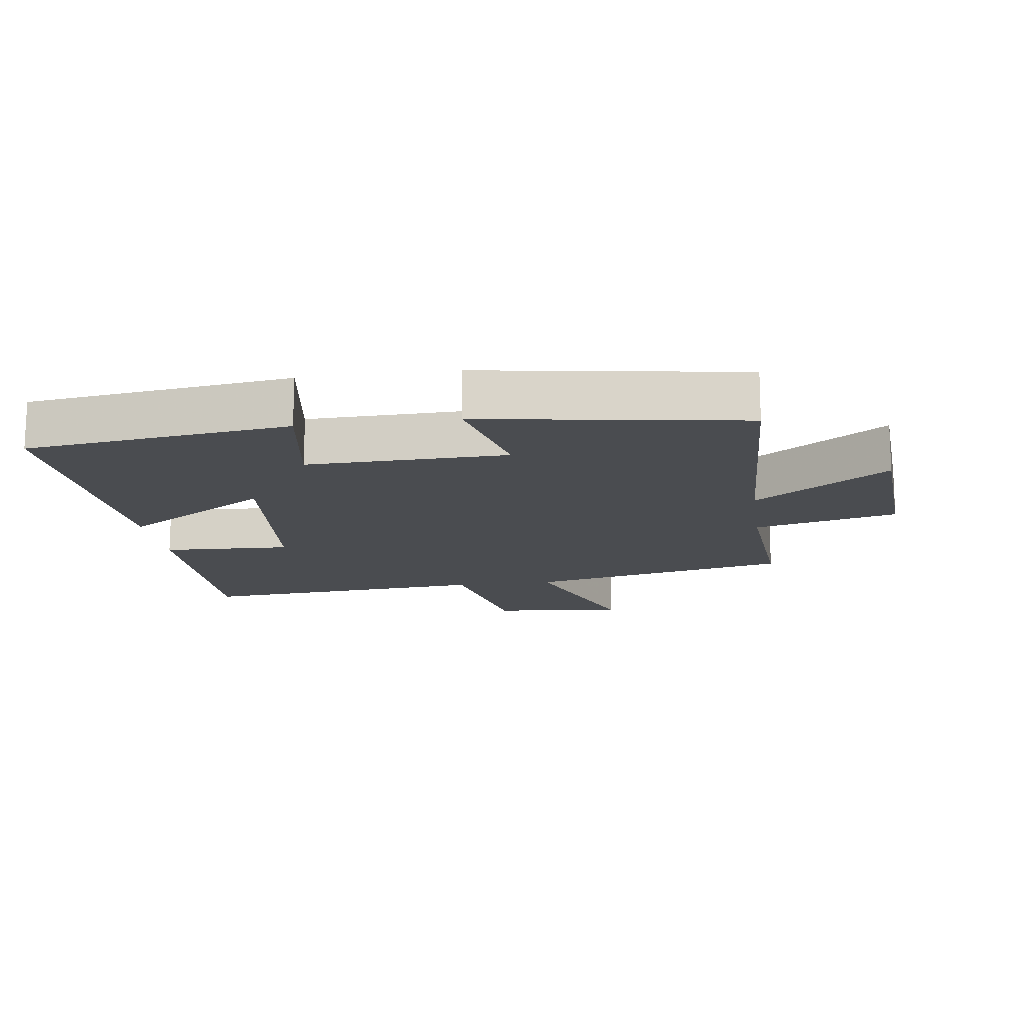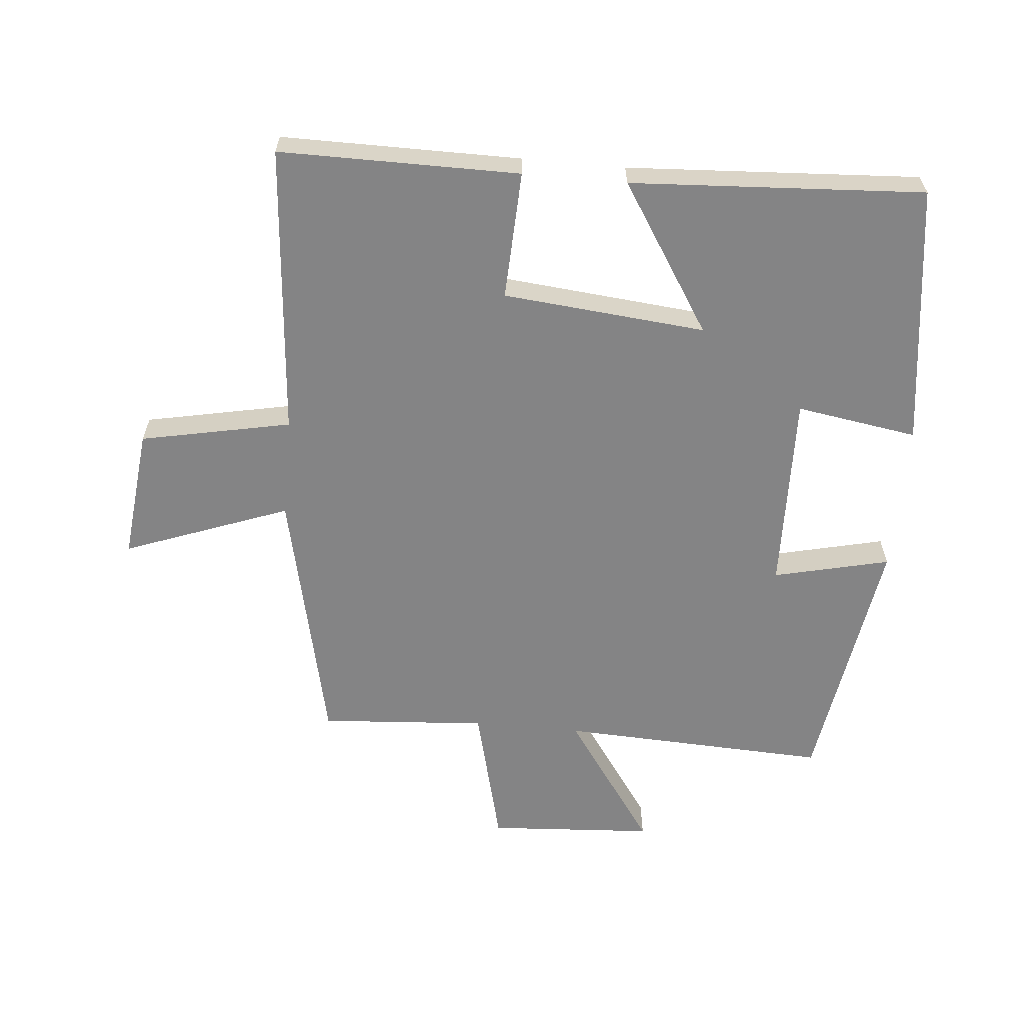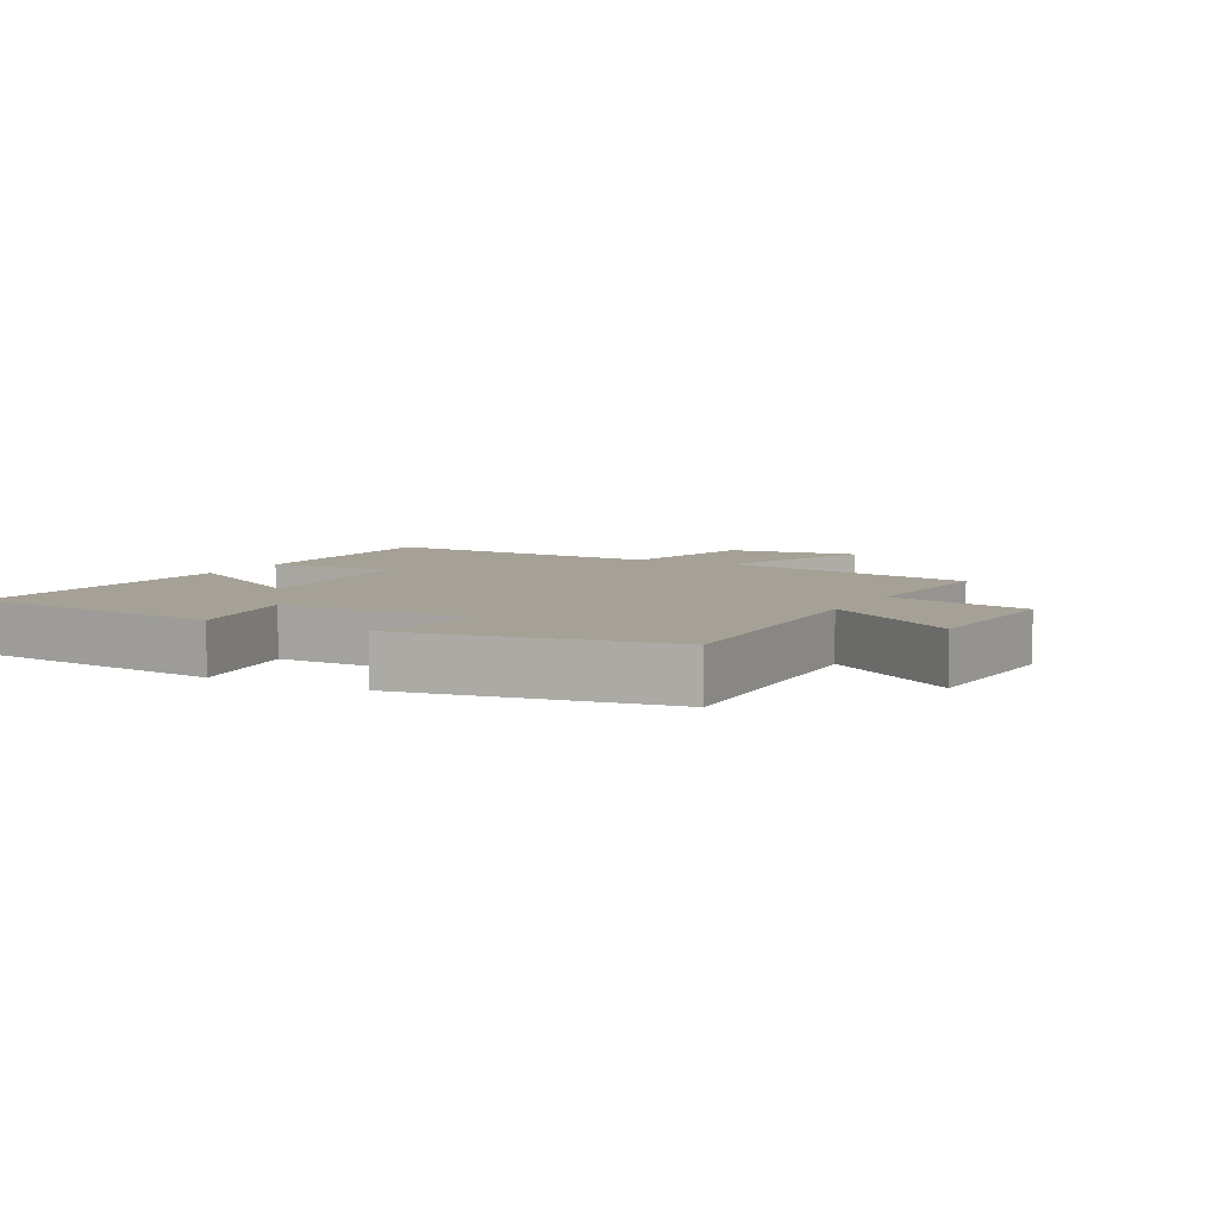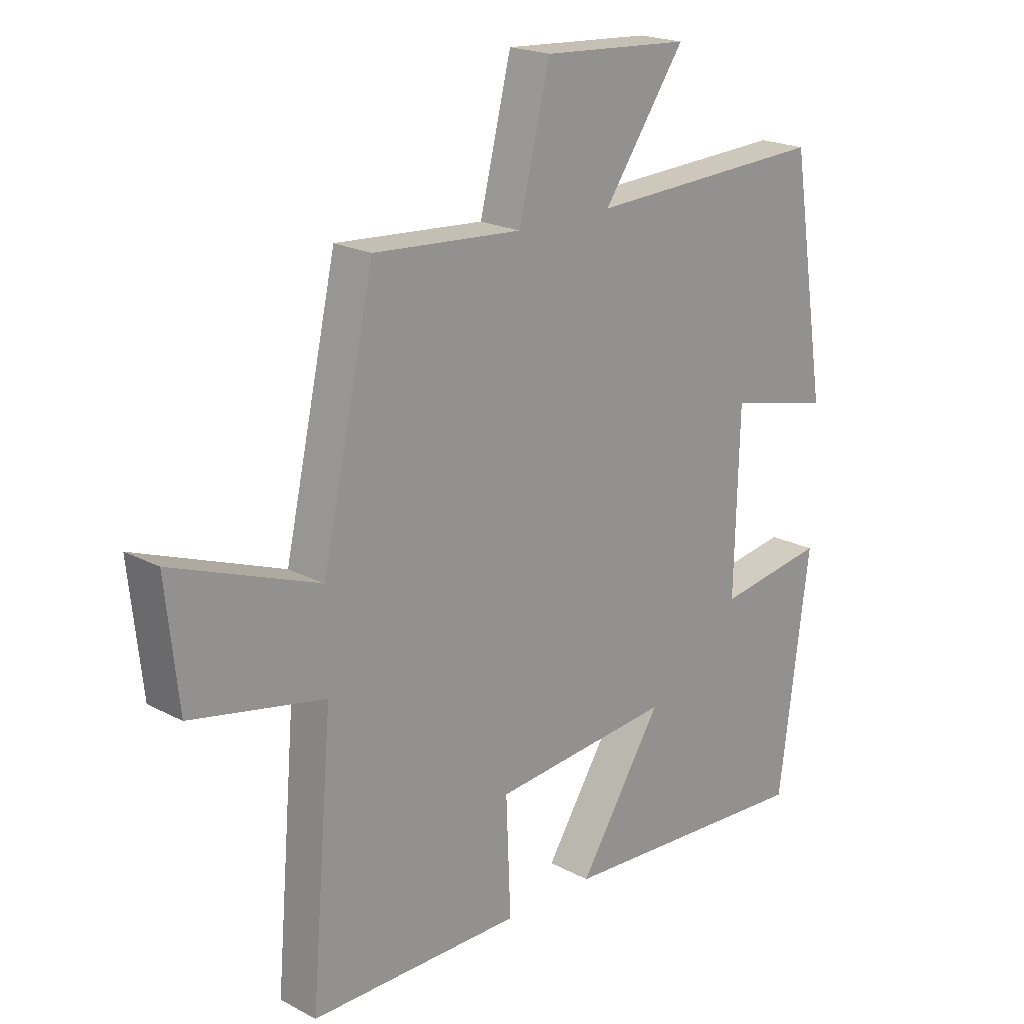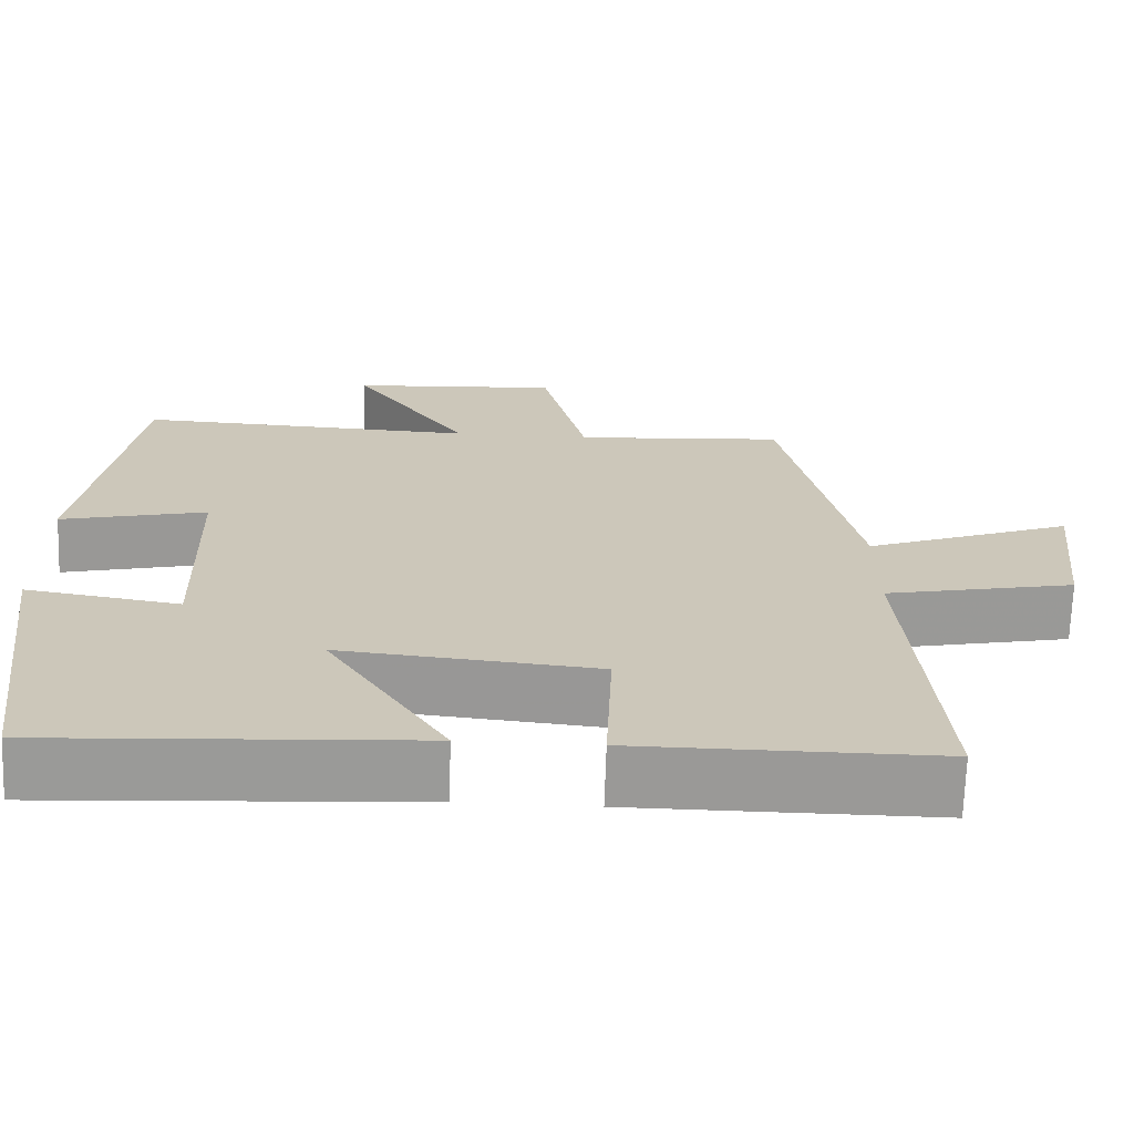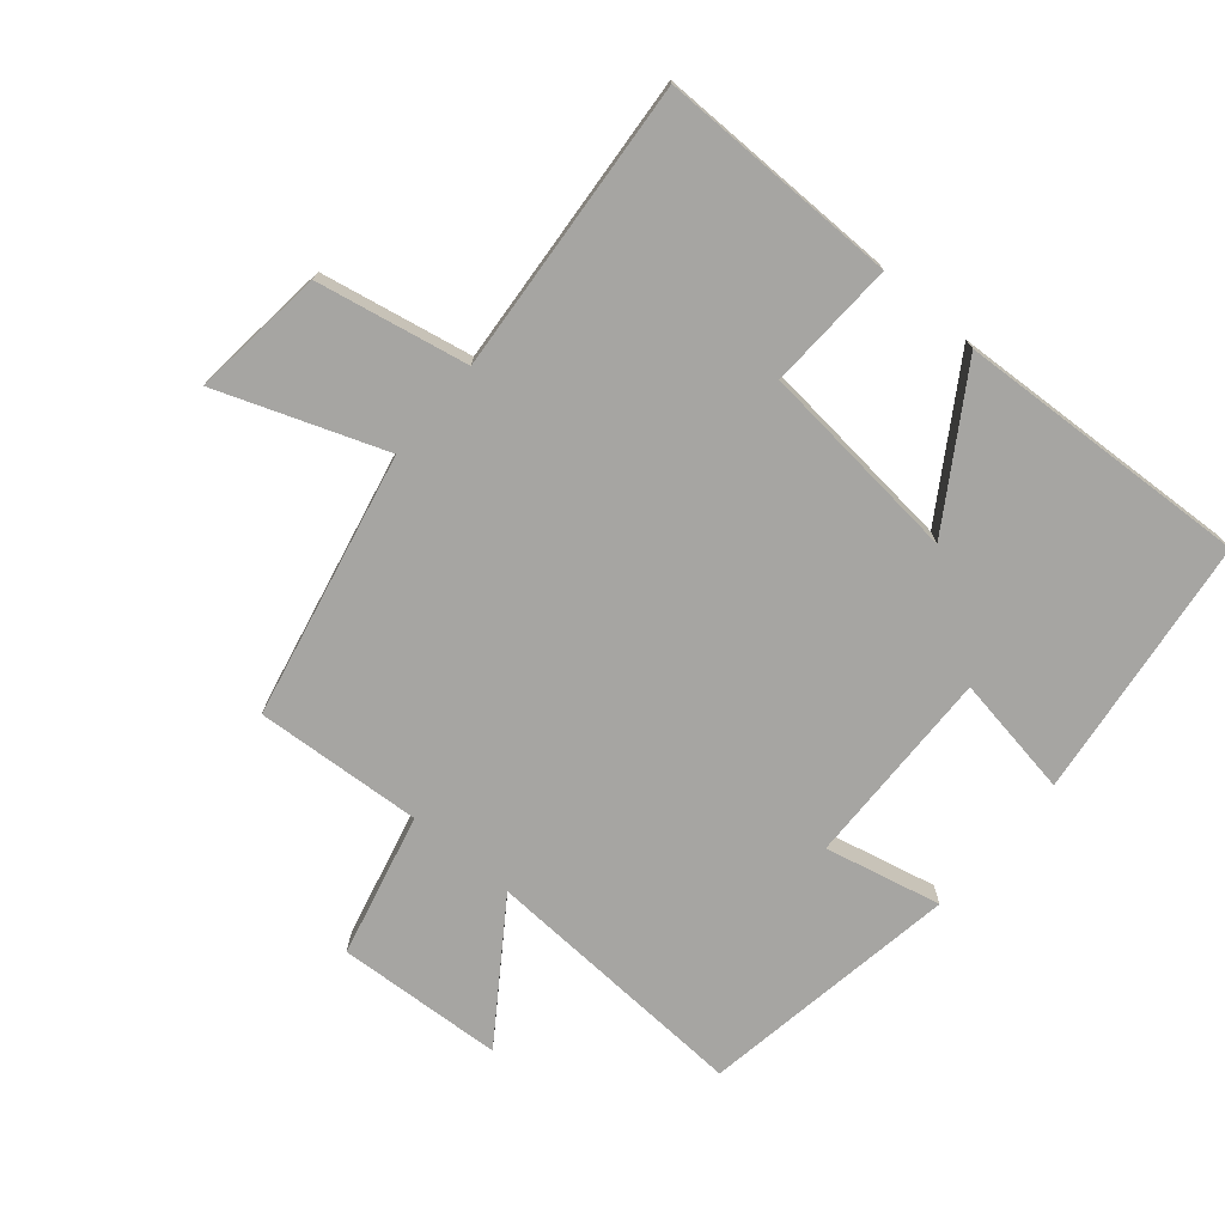
<metadata>
{"format":"obj","ext":"obj","renderer":"f3d","projection":"perspective","resolution":1024,"background":"white","views":[{"elev":-14.9,"azim":-82.1,"up":"+Y"},{"elev":-61.5,"azim":174.8,"up":"+Y"},{"elev":6.1,"azim":-61.8,"up":"+Y"},{"elev":20.3,"azim":134.1,"up":"+Z"},{"elev":-69.0,"azim":-1.9,"up":"+Z"},{"elev":-73.7,"azim":139.5,"up":"+Y"}]}
</metadata>
<code>
v 0.409 0.07 0.518
v 0.5 0.07 0.11
v 0.755 0.07 0.205
v 0.733 0.07 -0.001
v 0.5 0.07 -0.048
v 0.538 0.07 -0.501
v 0.167 0.07 -0.5
v 0.175 0.07 -0.301
v -0.139 0.07 -0.271
v 0.007 0.07 -0.5
v -0.447 0.07 -0.526
v -0.5 0.07 -0.12
v -0.312 0.07 -0.15
v -0.32 0.07 0.158
v -0.5 0.07 0.116
v -0.437 0.07 0.519
v -0.02 0.07 0.5
v -0.163 0.07 0.705
v 0.095 0.07 0.721
v 0.15 0.07 0.5
v 0.409 0 0.518
v 0.5 0 0.11
v 0.755 0 0.205
v 0.733 0 -0.001
v 0.5 0 -0.048
v 0.538 0 -0.501
v 0.167 0 -0.5
v 0.175 0 -0.301
v -0.139 0 -0.271
v 0.007 0 -0.5
v -0.447 0 -0.526
v -0.5 0 -0.12
v -0.312 0 -0.15
v -0.32 0 0.158
v -0.5 0 0.116
v -0.437 0 0.519
v -0.02 0 0.5
v -0.163 0 0.705
v 0.095 0 0.721
v 0.15 0 0.5
f 17 18 19 20
f 14 15 16 17
f 13 14 17 20
f 11 12 13
f 10 11 13
f 9 10 13
f 20 1 2
f 13 20 2
f 9 13 2
f 8 9 2
f 5 6 7 8
f 2 3 4 5
f 2 5 8
f 40 39 38 37
f 37 36 35 34
f 40 37 34 33
f 33 32 31
f 33 31 30
f 33 30 29
f 22 21 40
f 22 40 33
f 22 33 29
f 22 29 28
f 28 27 26 25
f 25 24 23 22
f 28 25 22
f 1 21 22 2
f 2 22 23 3
f 3 23 24 4
f 4 24 25 5
f 5 25 26 6
f 6 26 27 7
f 7 27 28 8
f 8 28 29 9
f 9 29 30 10
f 10 30 31 11
f 11 31 32 12
f 12 32 33 13
f 13 33 34 14
f 14 34 35 15
f 15 35 36 16
f 16 36 37 17
f 17 37 38 18
f 18 38 39 19
f 19 39 40 20
f 20 40 21 1

</code>
